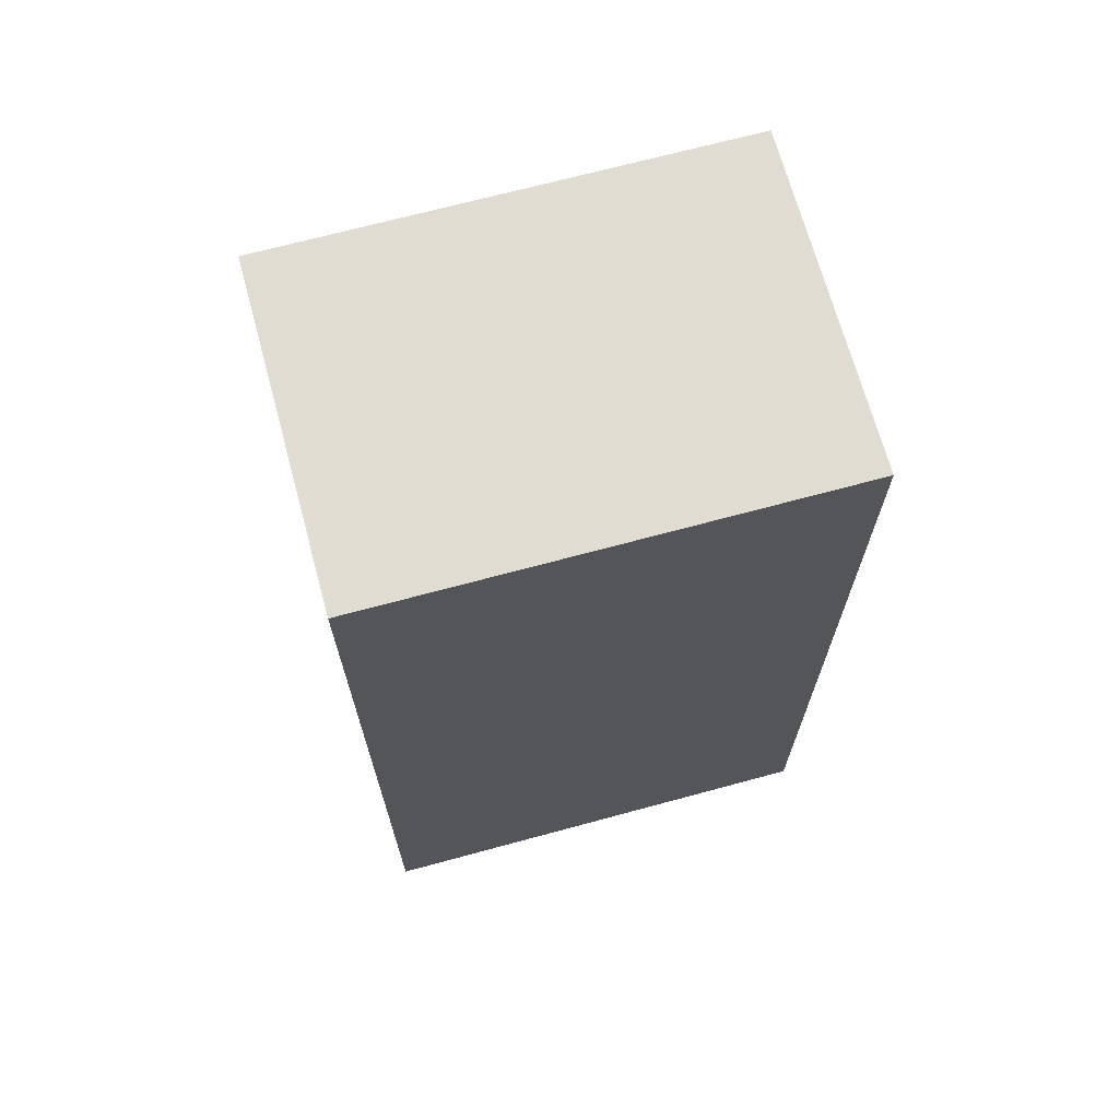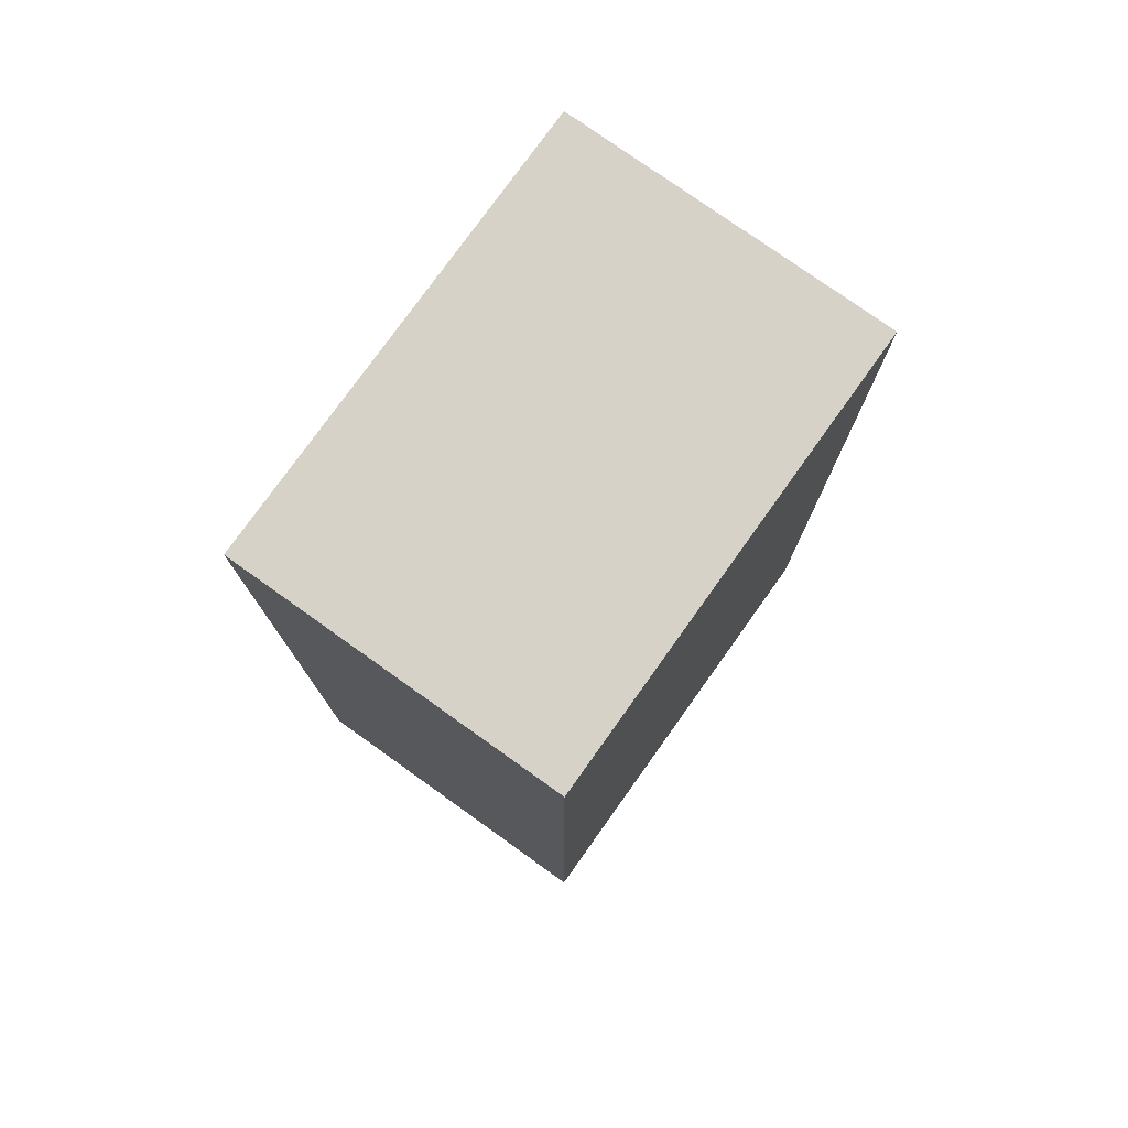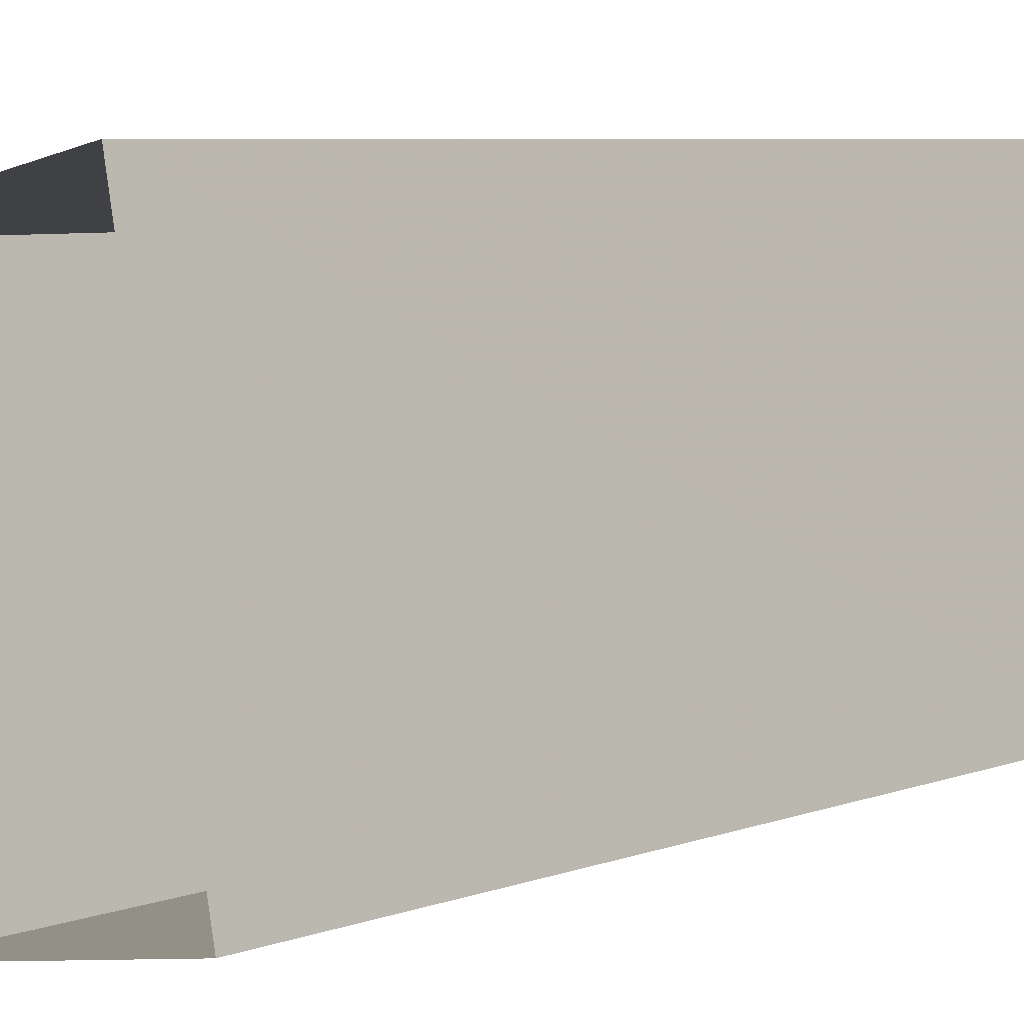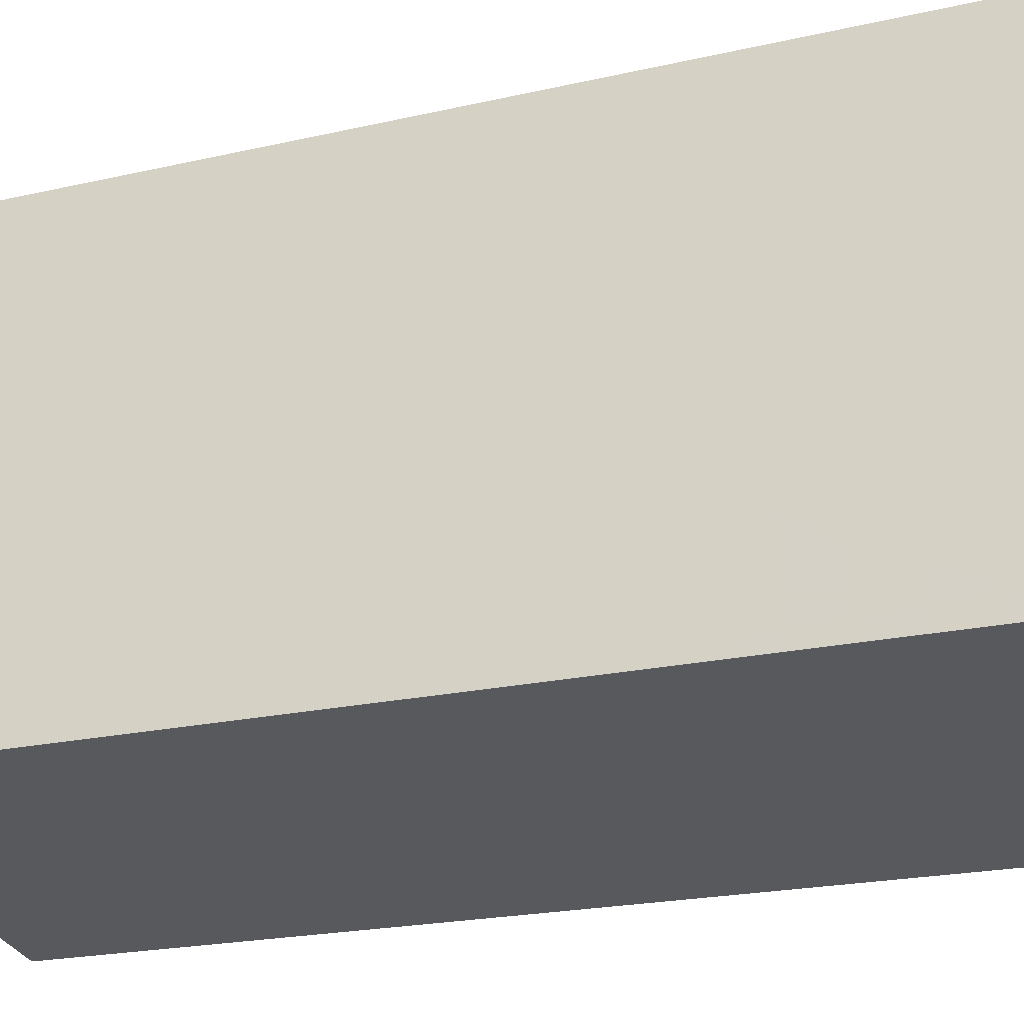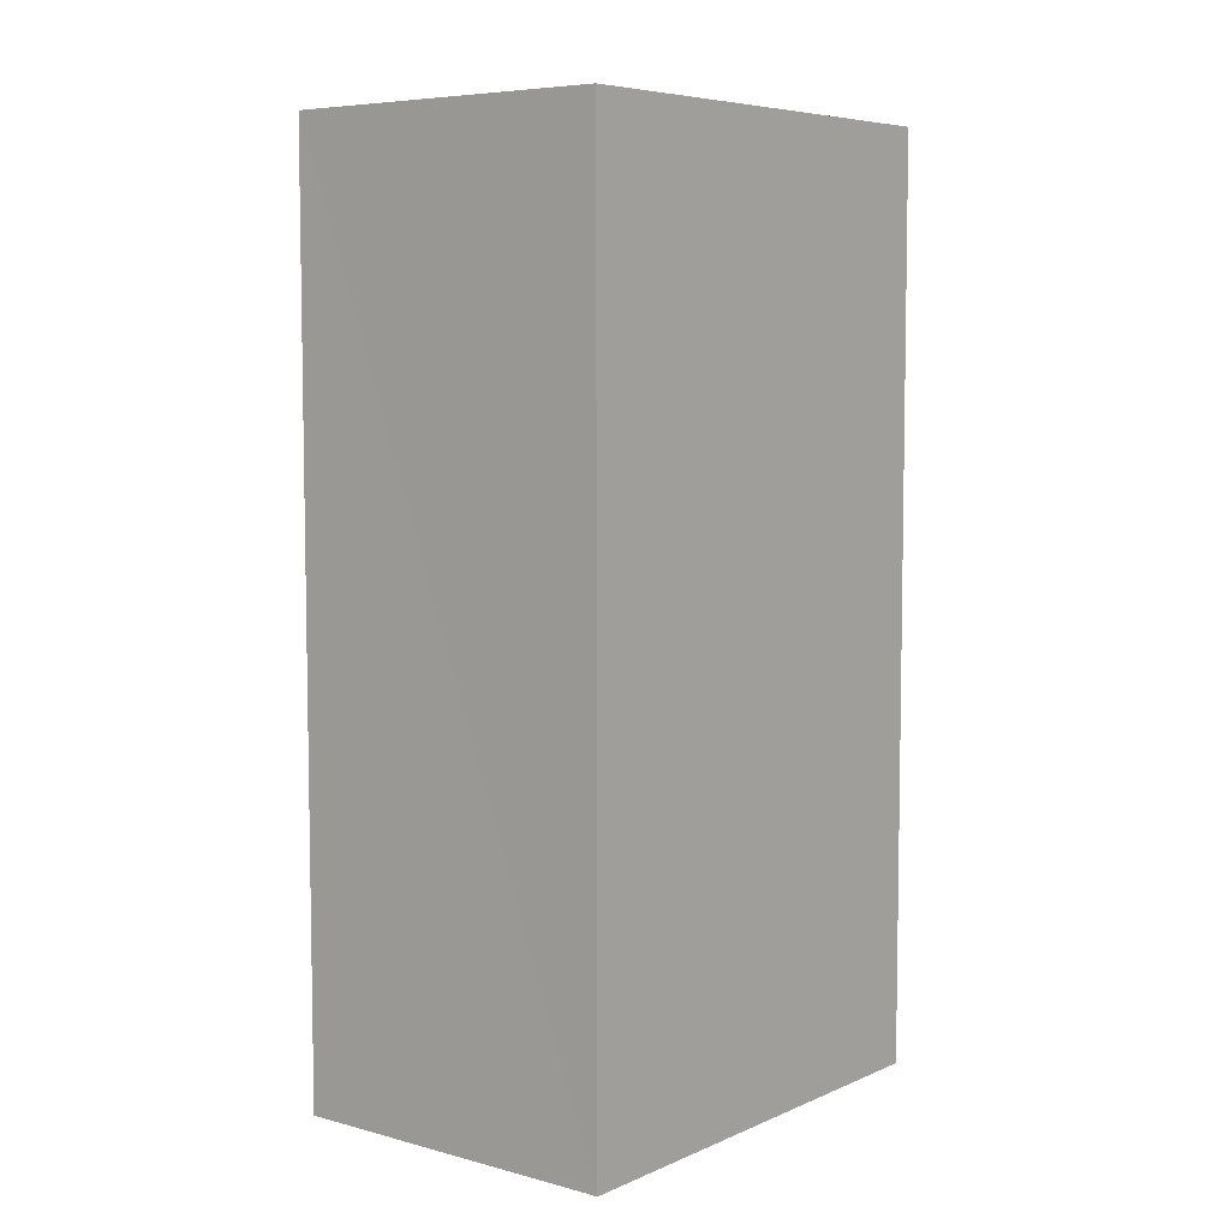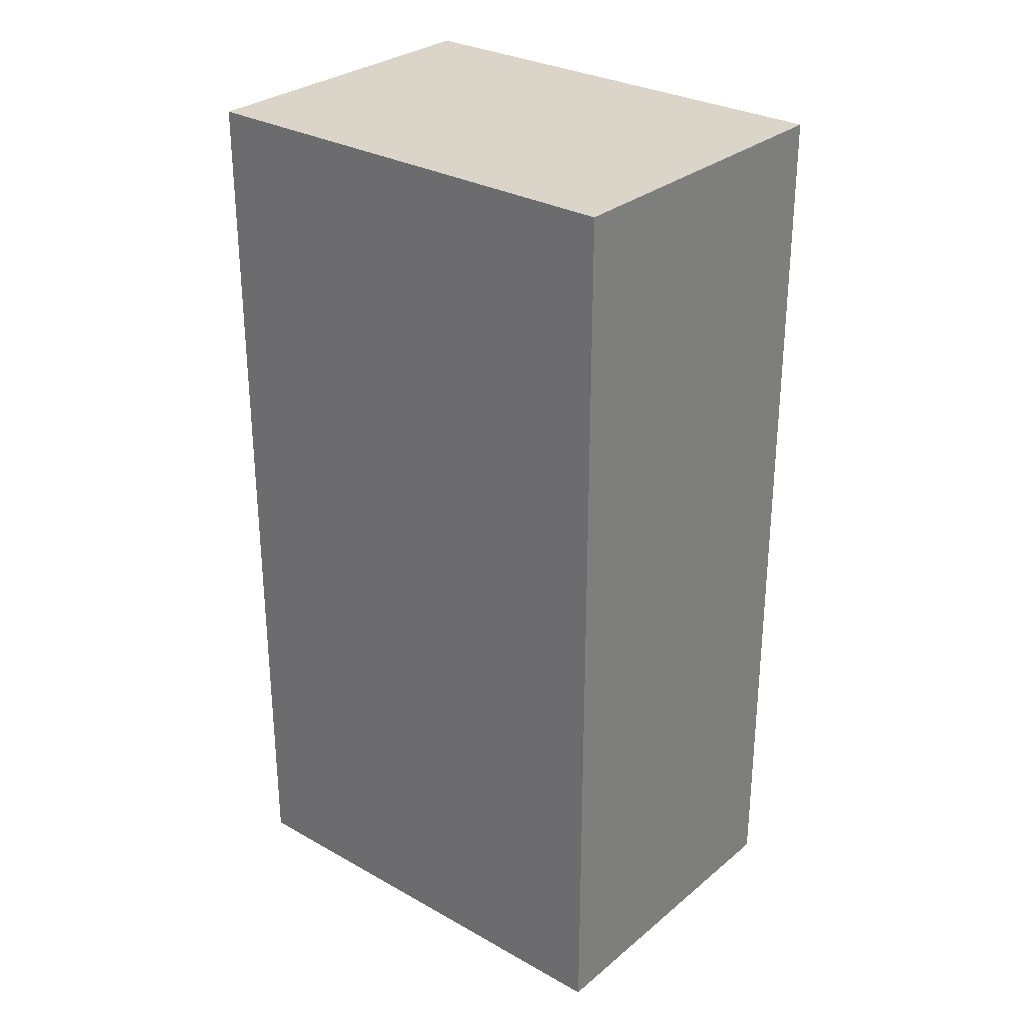
<metadata>
{"format":"obj","ext":"obj","renderer":"f3d","projection":"perspective","resolution":1024,"background":"white","views":[{"elev":69.1,"azim":63.5,"up":"+Z"},{"elev":77.4,"azim":24.2,"up":"+Z"},{"elev":6.9,"azim":-135.6,"up":"+Y"},{"elev":-19.9,"azim":-66.4,"up":"+Y"},{"elev":6.5,"azim":-152.8,"up":"+Z"},{"elev":29.3,"azim":118.5,"up":"+Z"}]}
</metadata>
<code>
v -9353 -3.727e+04 25.81
v -9350 -3.727e+04 25.81
v -9350 -3.727e+04 25.81
v -9353 -3.727e+04 25.81
v -9353 -3.727e+04 34.24
v -9353 -3.727e+04 34.24
v -9350 -3.727e+04 34.24
v -9350 -3.727e+04 34.24
f 1 2 3
f 4 1 3
f 5 6 7
f 8 5 7
f 7 4 3
f 7 6 4
f 6 1 4
f 6 5 1
f 8 2 1
f 5 8 1
f 7 3 2
f 8 7 2

</code>
